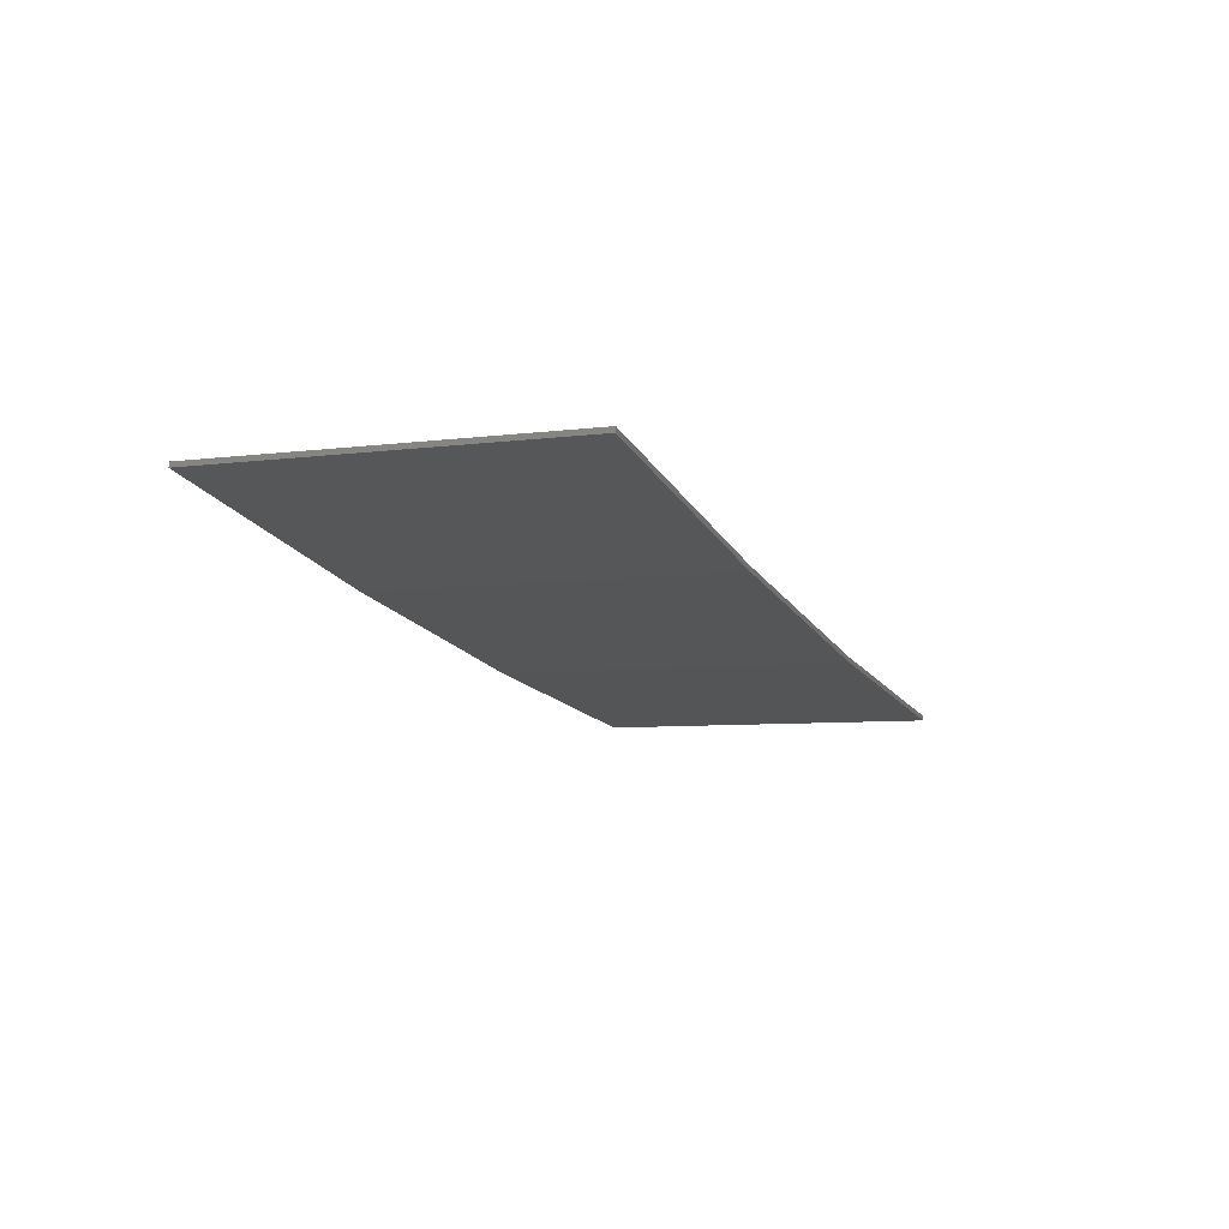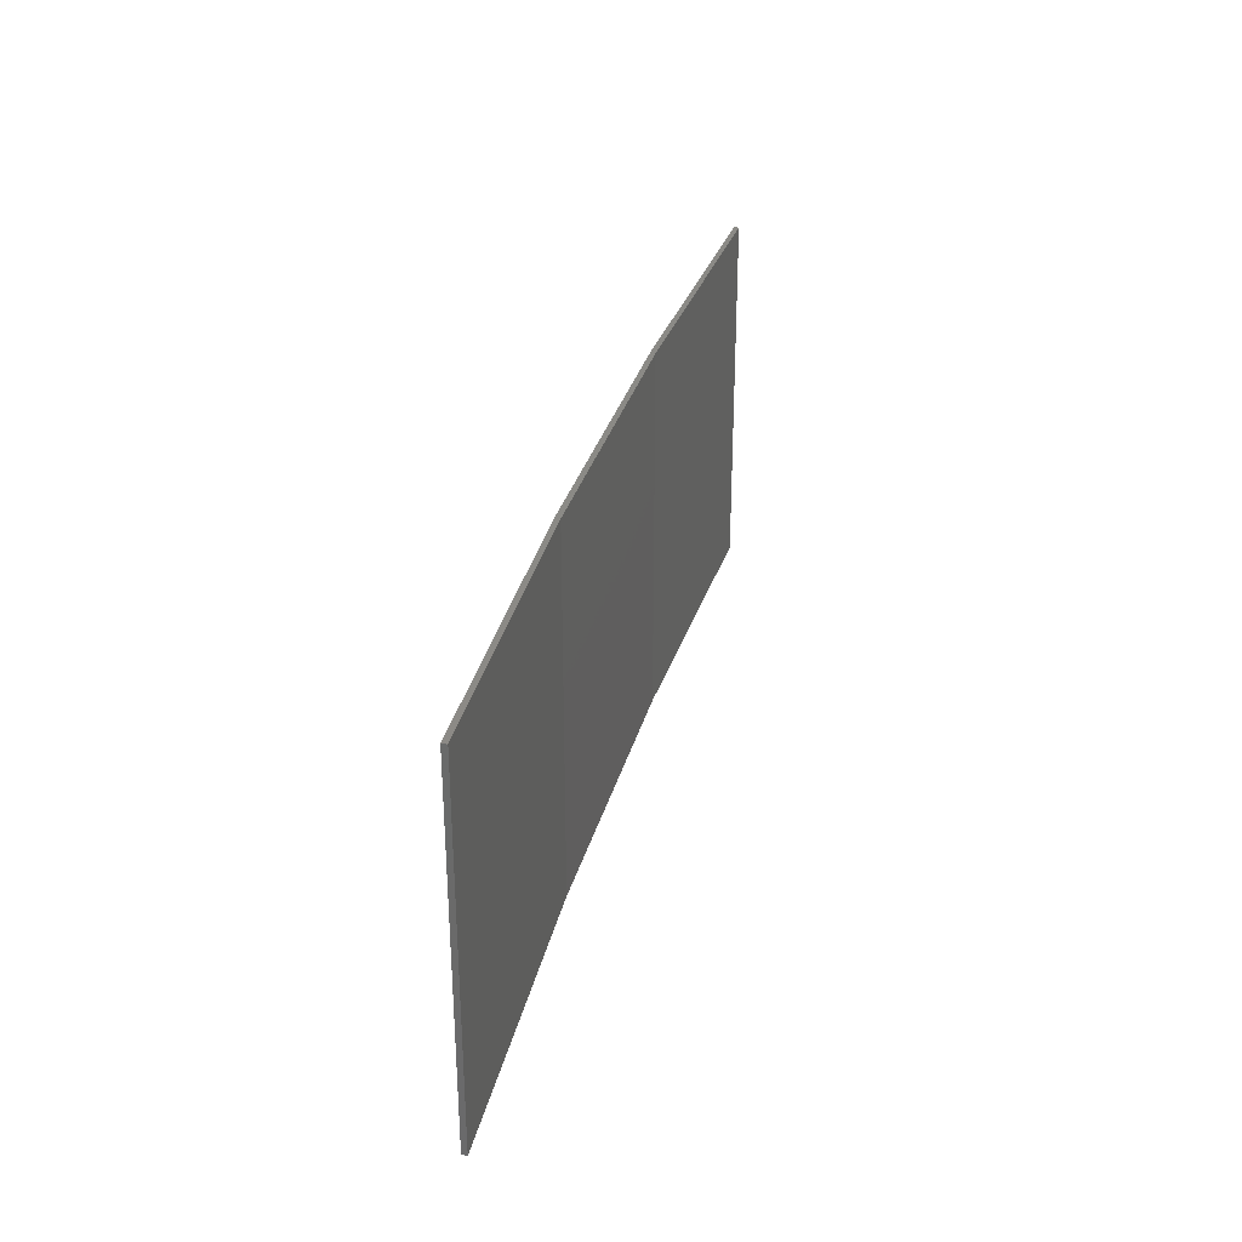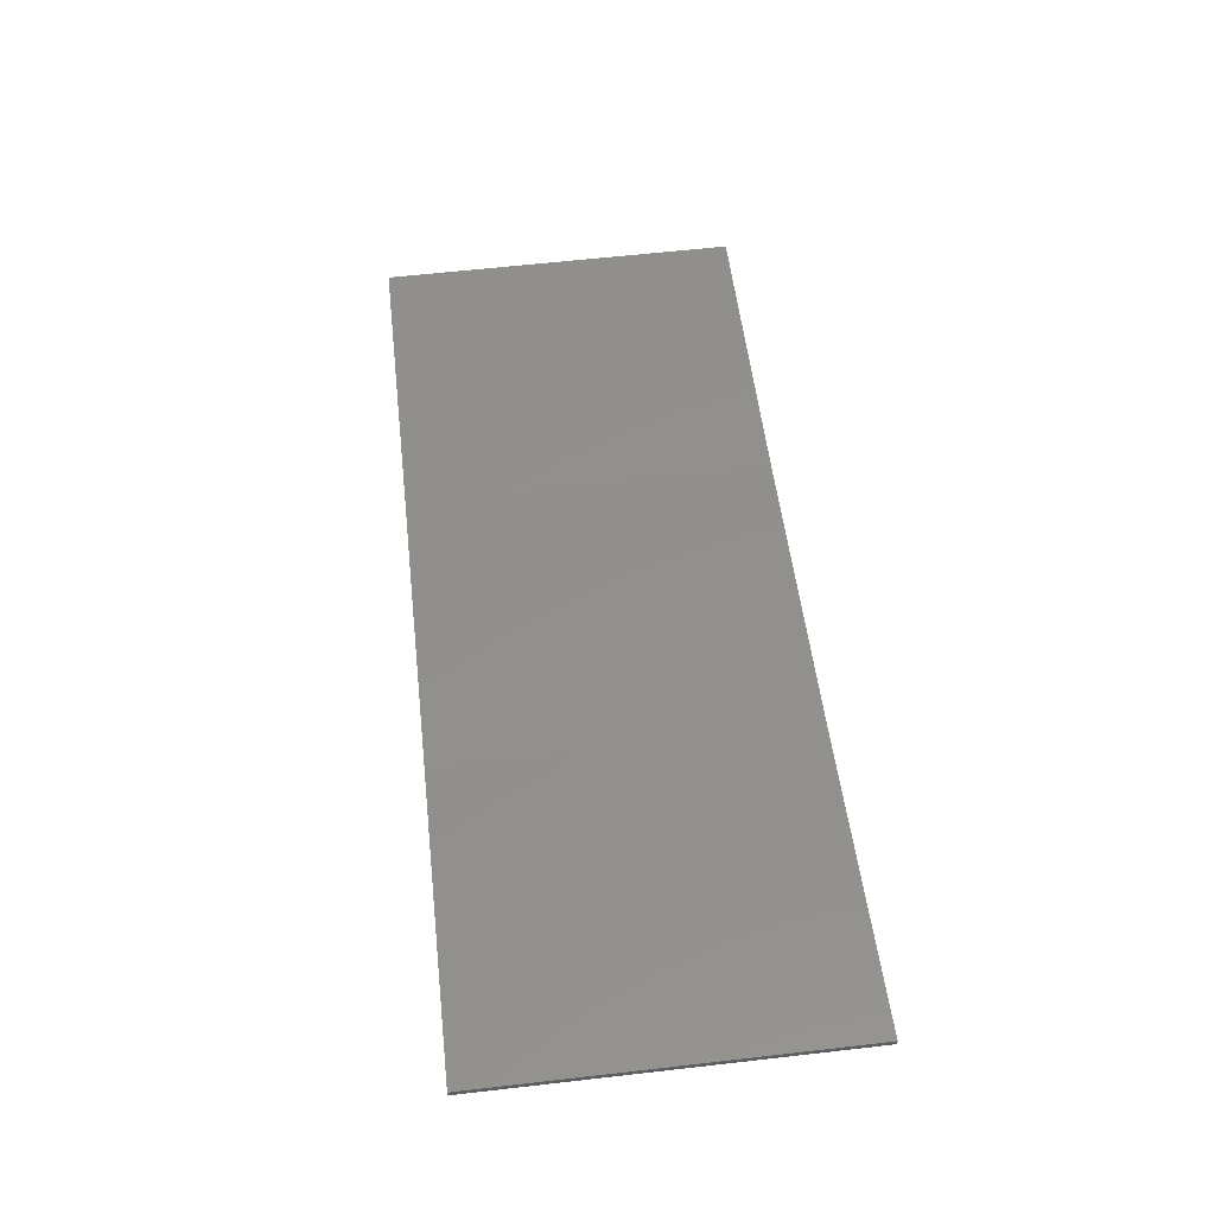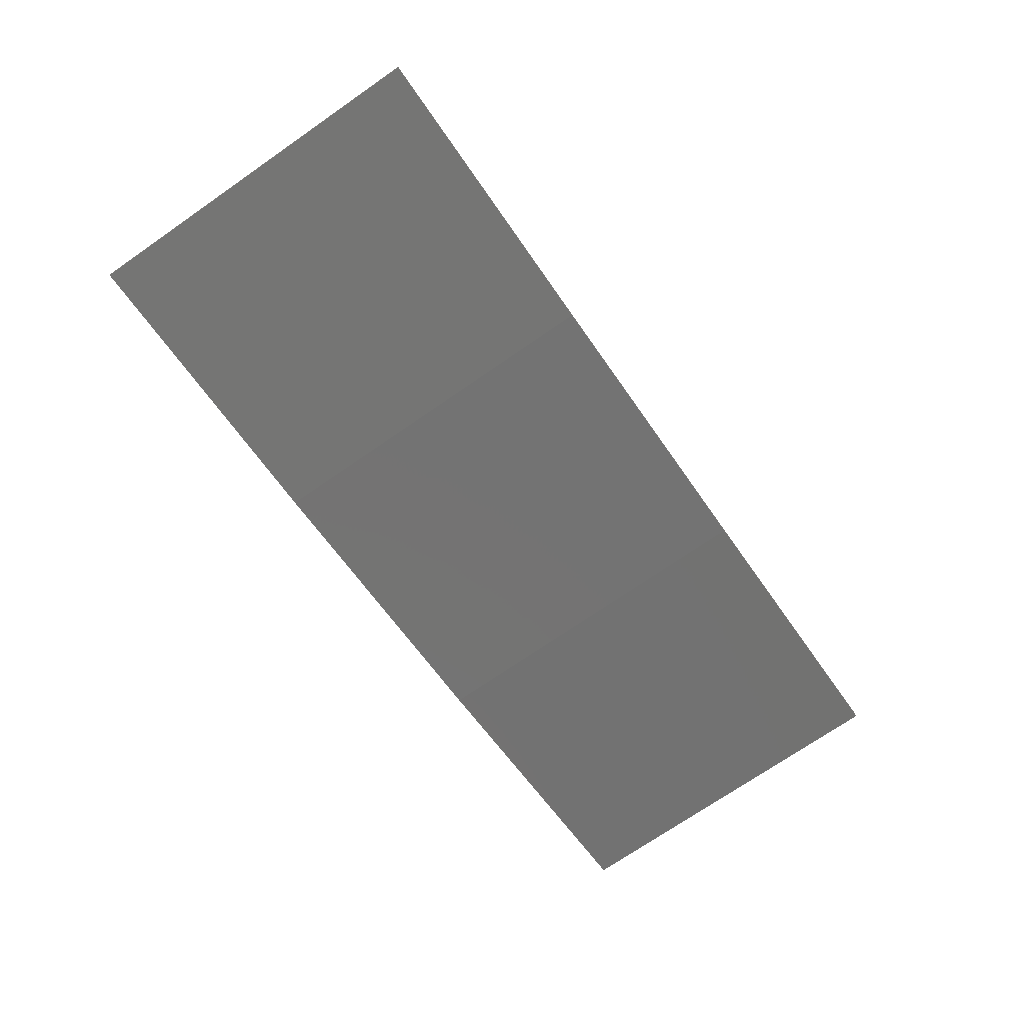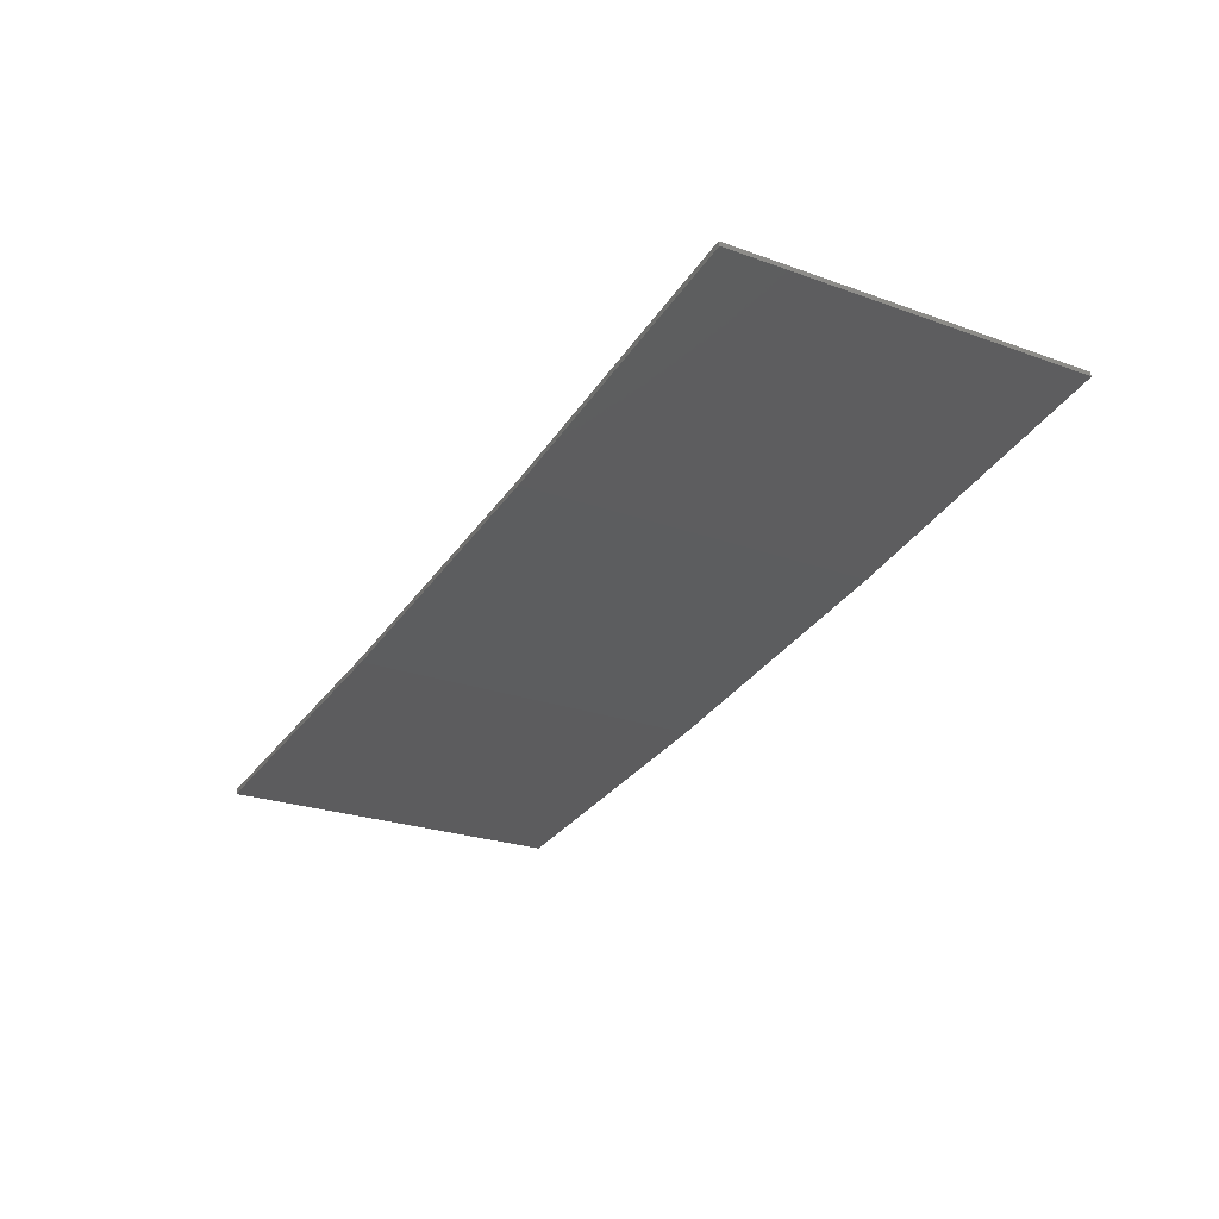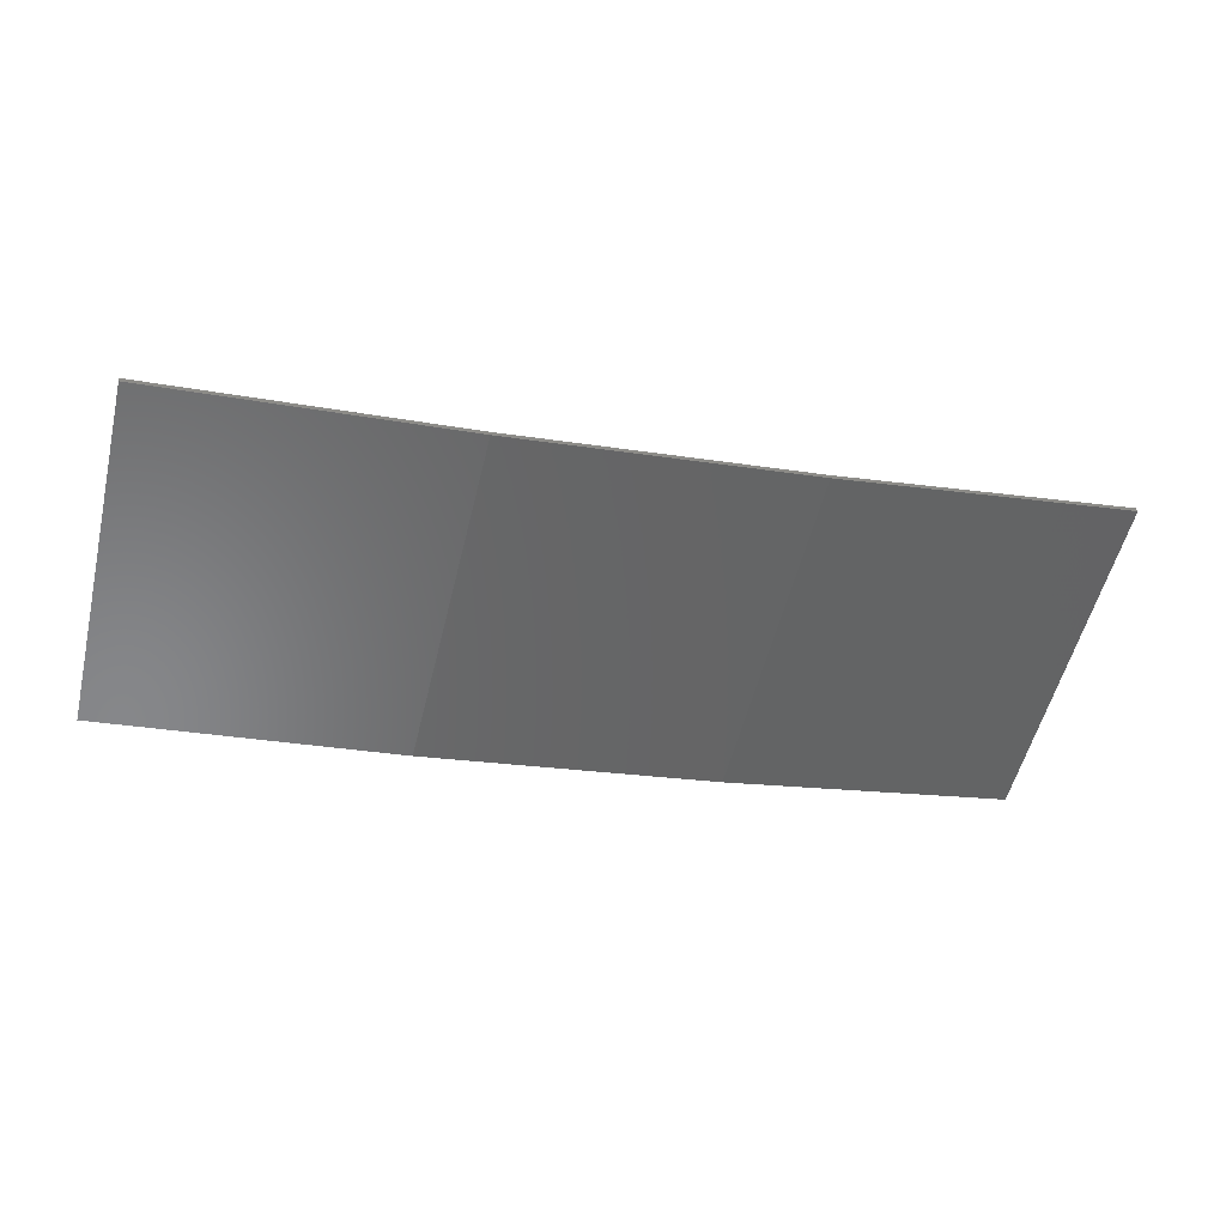
<metadata>
{"format":"stl","ext":"stl","renderer":"f3d","projection":"perspective","resolution":1024,"background":"white","views":[{"elev":-6.5,"azim":-68.6,"up":"+Y"},{"elev":31.2,"azim":95.2,"up":"+Z"},{"elev":61.6,"azim":-96.6,"up":"+Y"},{"elev":-72.8,"azim":124.6,"up":"+Y"},{"elev":-24.4,"azim":-120.8,"up":"+Y"},{"elev":-54.8,"azim":166.3,"up":"+Y"}]}
</metadata>
<code>
# stl→obj: 16 verts, 28 faces
v -9.877 -3.851 389
v -9.877 -3.851 392.6
v -12.92 -3.477 392.6
v -12.92 -3.477 389
v -15.95 -2.999 392.6
v -15.95 -2.999 389
v -18.96 -2.419 392.6
v -18.96 -2.419 389
v -18.95 -2.37 392.6
v -18.95 -2.37 389
v -9.872 -3.801 392.6
v -12.91 -3.427 389
v -12.91 -3.427 392.6
v -15.94 -2.95 392.6
v -9.872 -3.801 389
v -15.94 -2.95 389
f 1 2 3
f 4 3 5
f 4 1 3
f 6 5 7
f 6 4 5
f 8 6 7
f 8 7 9
f 10 8 9
f 11 12 13
f 13 12 14
f 15 12 11
f 14 16 9
f 12 16 14
f 16 10 9
f 1 15 11
f 1 11 2
f 10 16 8
f 16 6 8
f 16 12 6
f 12 4 6
f 12 15 4
f 15 1 4
f 14 9 7
f 5 14 7
f 13 14 5
f 3 13 5
f 11 13 3
f 2 11 3

</code>
